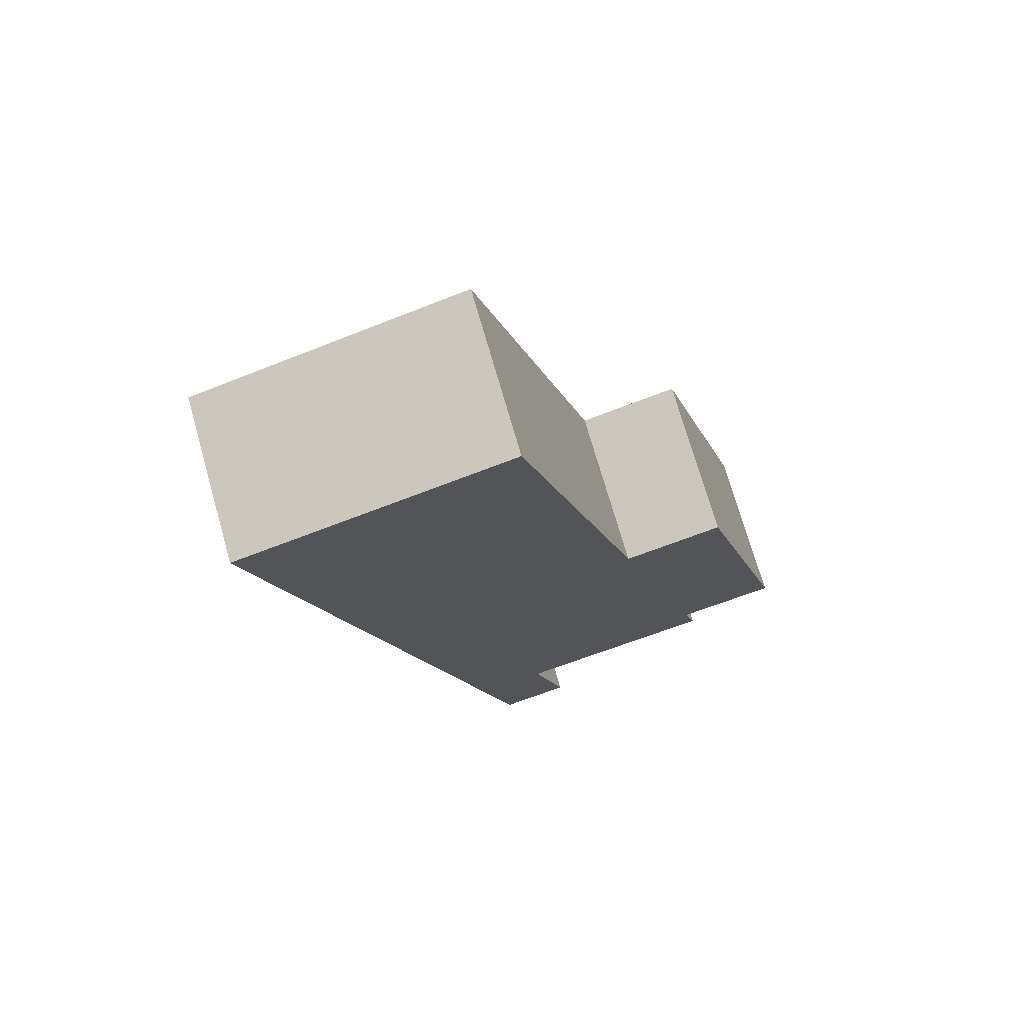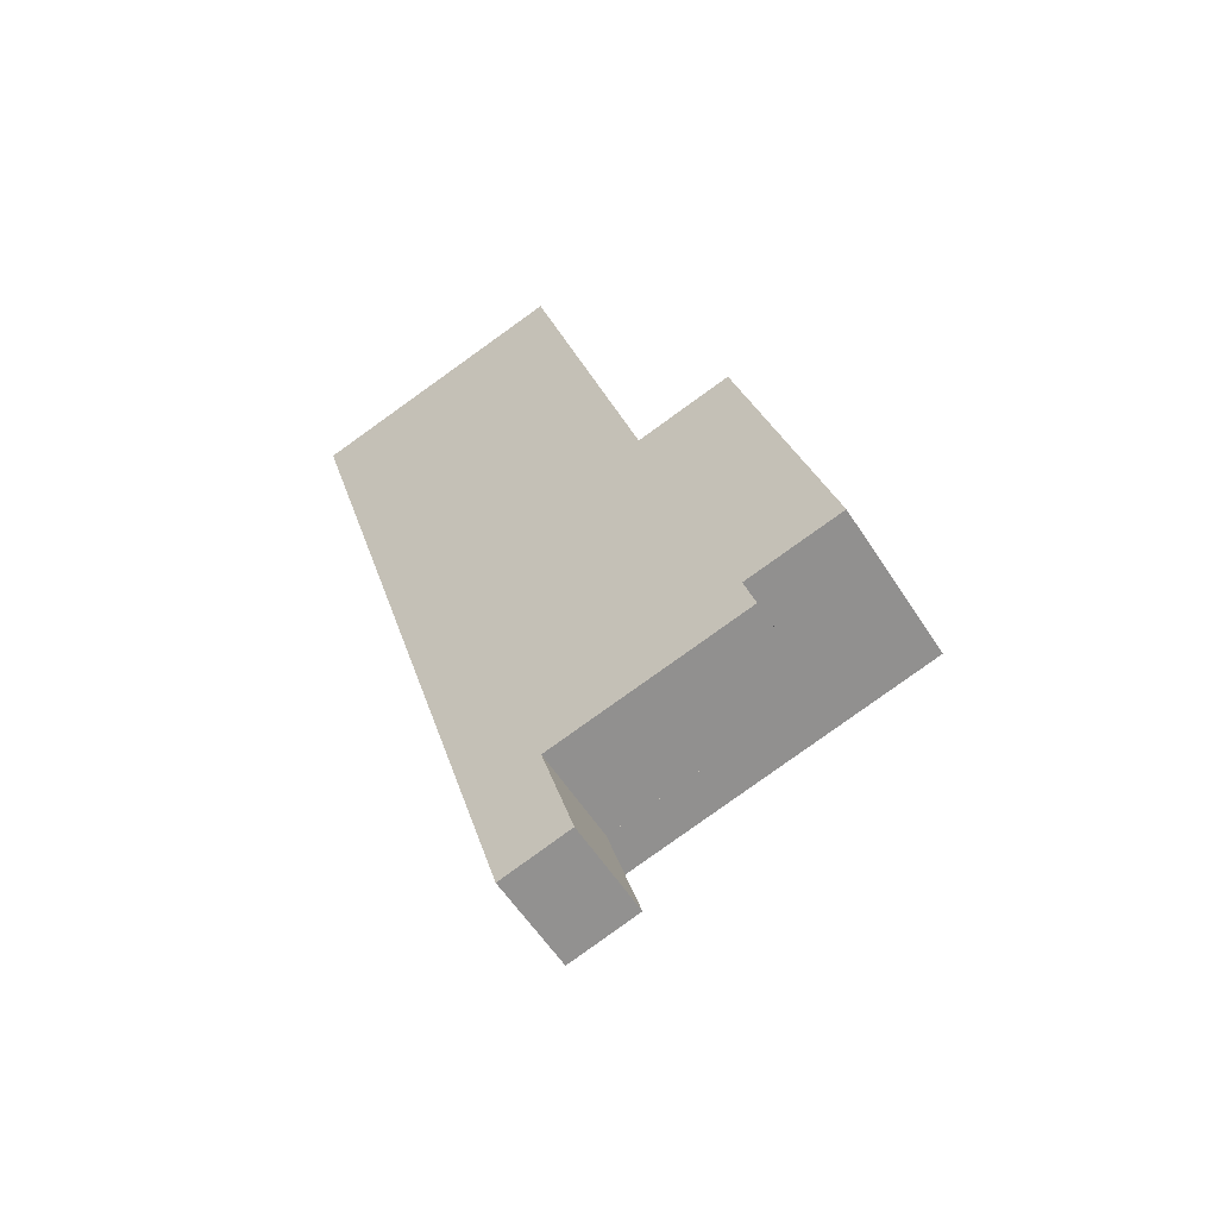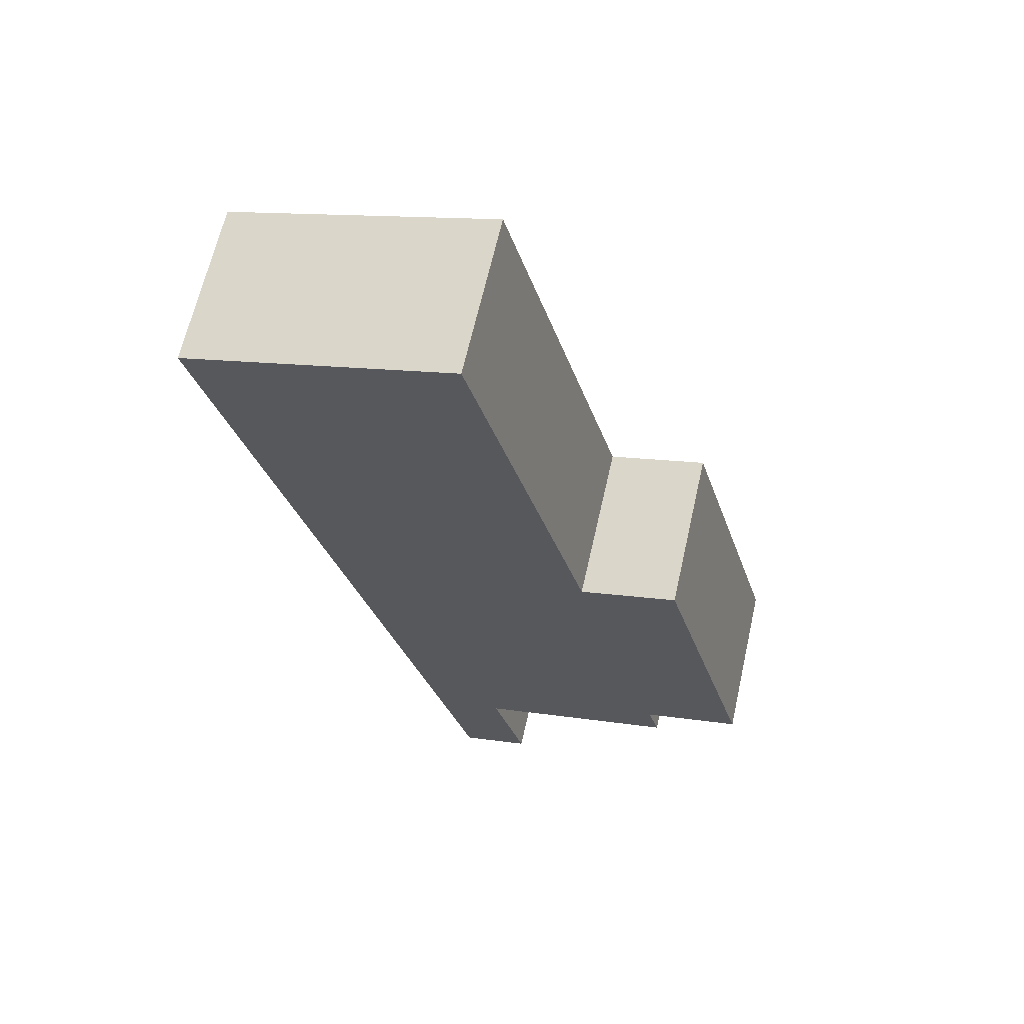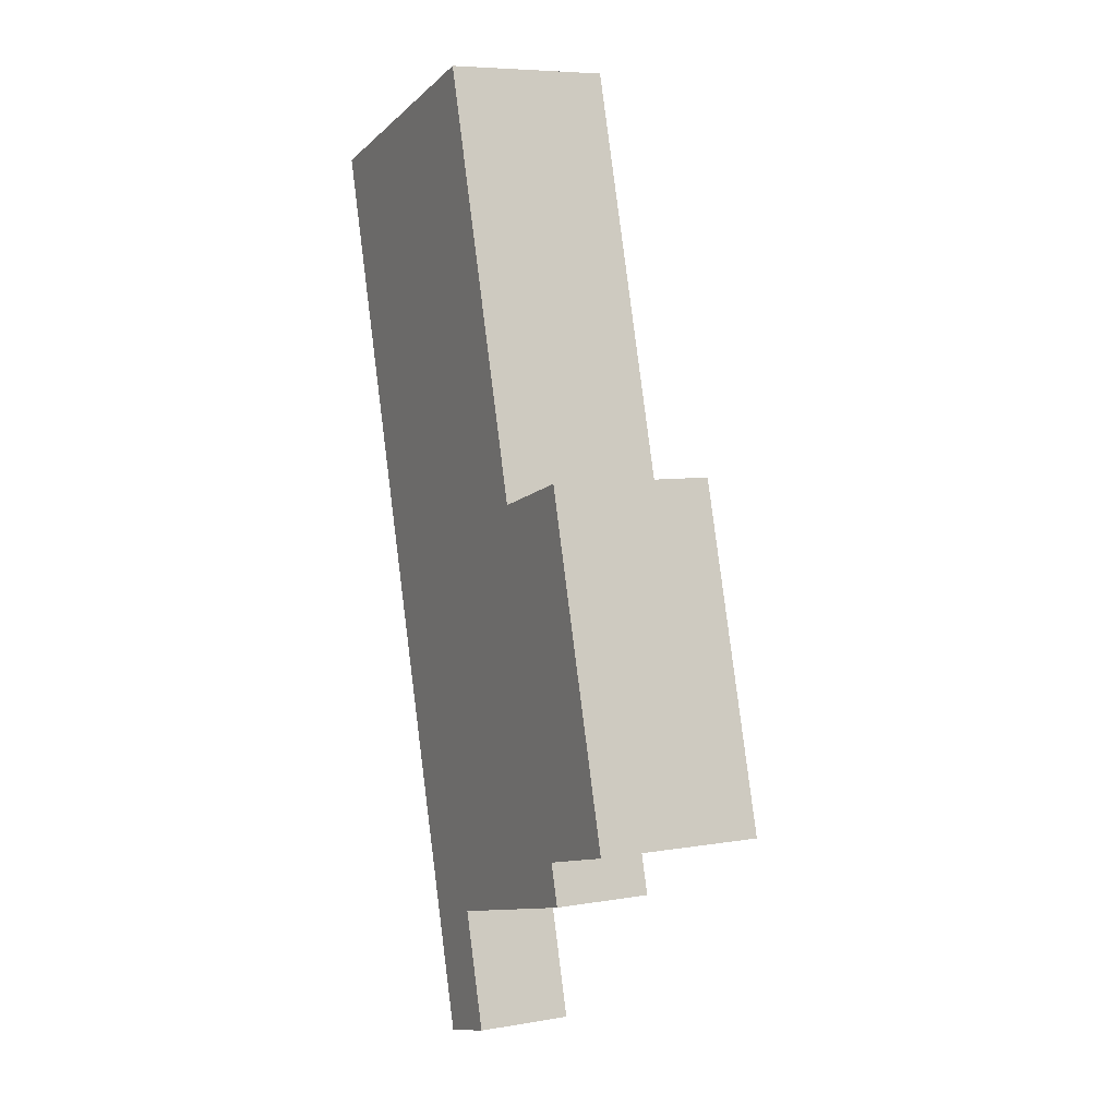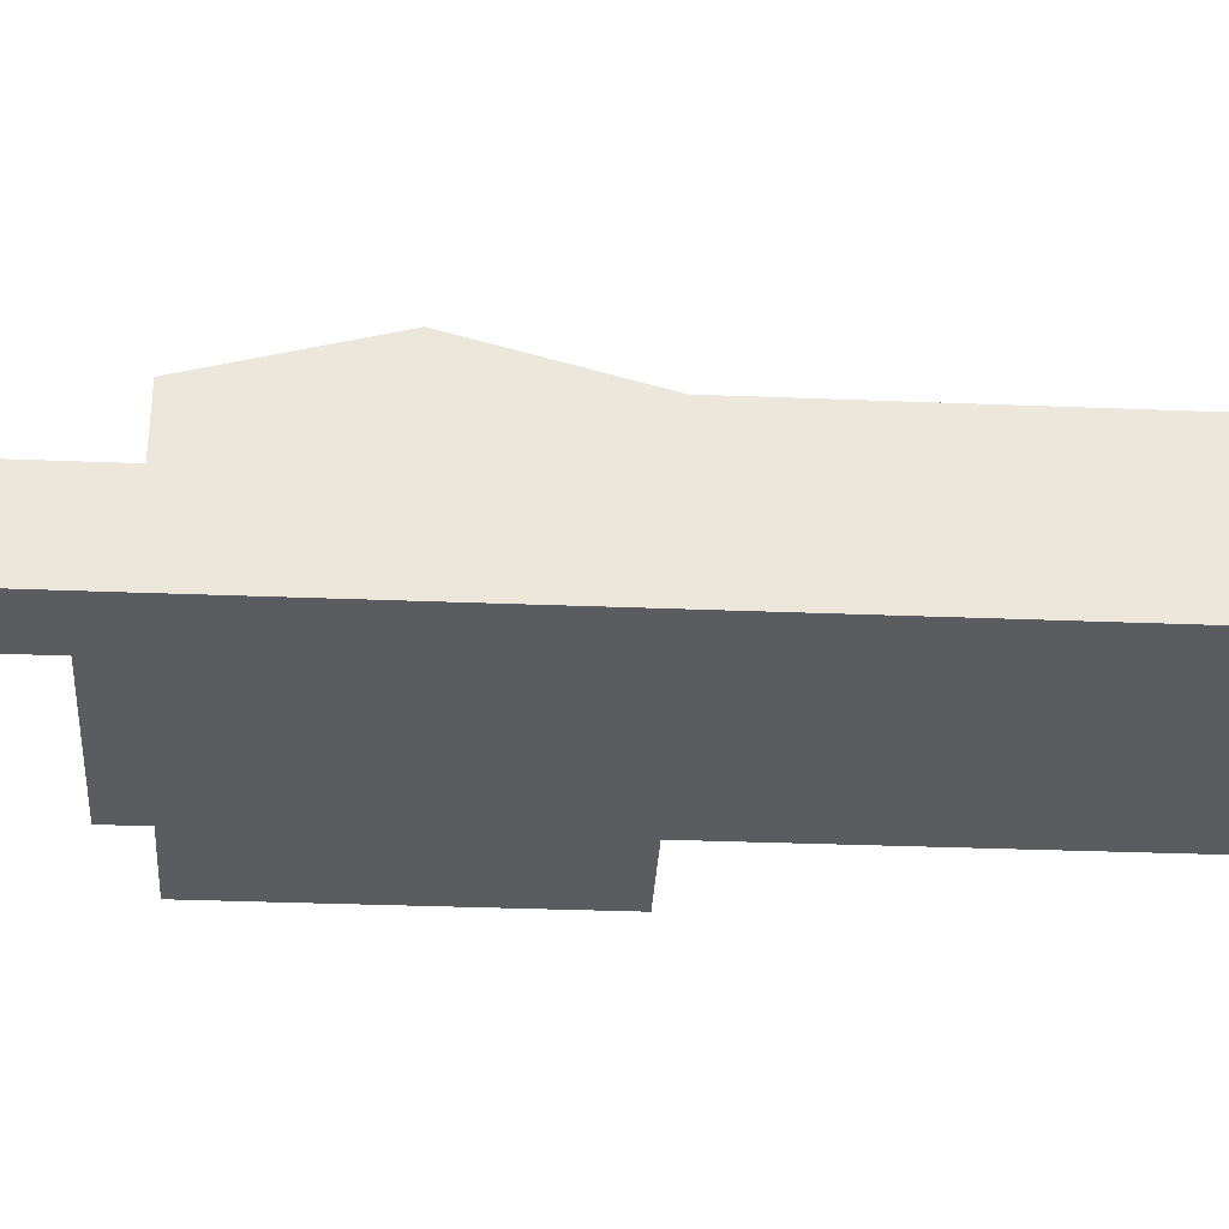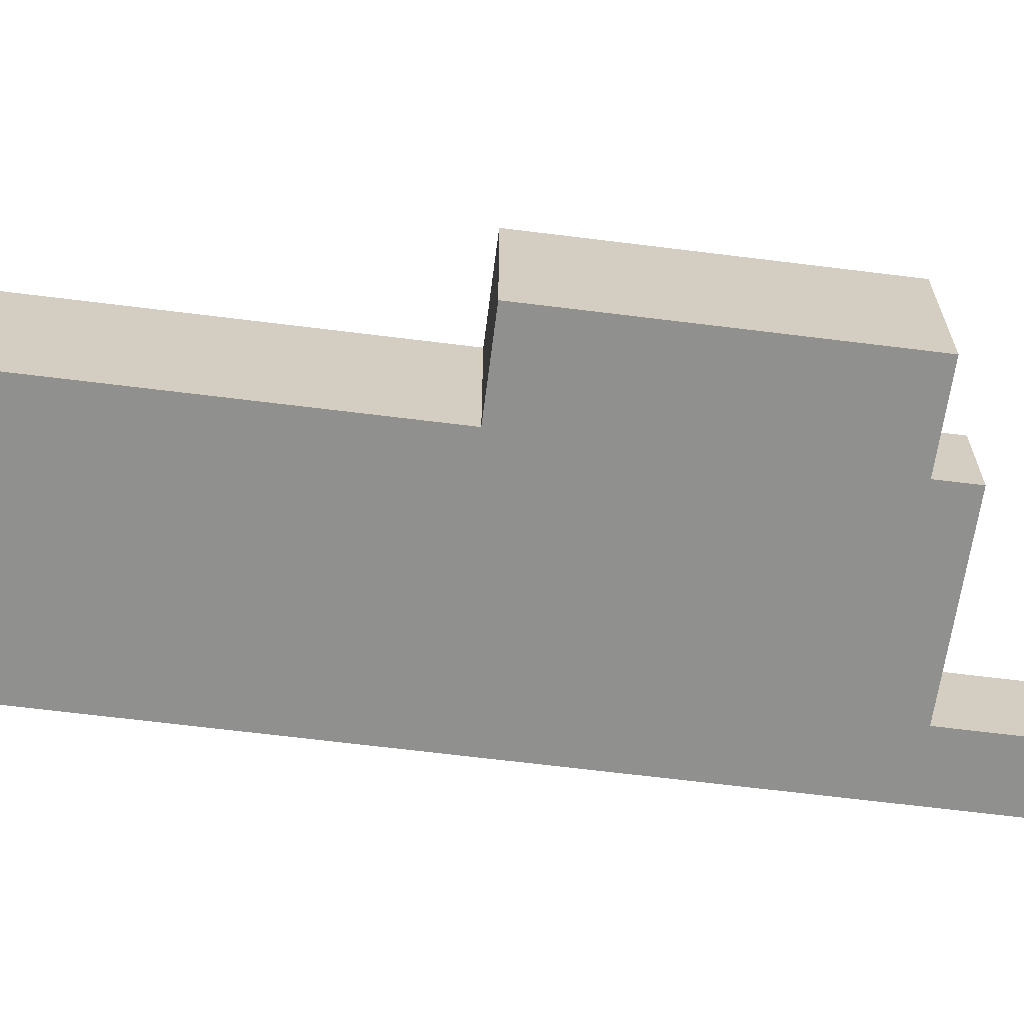
<metadata>
{"format":"obj","ext":"obj","renderer":"f3d","projection":"perspective","resolution":1024,"background":"white","views":[{"elev":72.1,"azim":-15.9,"up":"+Z"},{"elev":-57.3,"azim":32.3,"up":"+Z"},{"elev":64.7,"azim":12.7,"up":"+Z"},{"elev":6.7,"azim":63.0,"up":"+Z"},{"elev":-33.7,"azim":-109.0,"up":"+Y"},{"elev":-65.5,"azim":66.9,"up":"+Y"}]}
</metadata>
<code>
v  0.0001319 6.19 -0.0001956
v  -16.69 6.19 -7.283
v  -17.43 6.19 -4.689
v  -12.19 6.19 -6.072
v  -14.56 6.19 -14.78
v  0.7413 6.19 -2.594
v  -10.07 6.19 -13.5
v  -13.79 10.54 48.25
v  -23.37 10.54 16.15
v  -31.12 10.54 43.35
v  -6.02 10.54 21.07
v  -7.244 13.59 9.364
v  -20.4 13.59 5.733
v  0.2573 10.54 22.84
v  0.0002245 10.54 -0.000333
v  -17.43 10.54 -4.689
v  6.301 10.54 1.695
v  -16.69 4.46e-16 -7.283
v  -14.56 9.049e-16 -14.78
v  -17.43 2.871e-16 -4.689
v  -20.4 -3.51e-16 5.733
v  -23.37 -9.892e-16 16.16
v  -31.12 -2.654e-15 43.35
v  6.301 -1.038e-16 1.695
v  0 -1.373e-06 -8.409e-23
v  0.7412 -1.373e-06 -2.593
v  -12.19 3.718e-16 -6.072
v  0.257 -1.399e-15 22.84
v  -6.02 -1.29e-15 21.07
v  -13.79 -2.955e-15 48.26
v  -10.07 8.264e-16 -13.5
g defaultobject
f 1 2 3
f 2 1 4
f 2 4 5
f 4 1 6
f 7 5 4
f 8 9 10
f 9 8 11
f 9 12 13
f 12 9 11
f 12 11 14
f 13 15 16
f 15 13 12
f 15 12 17
f 14 17 12
f 18 5 19
f 5 18 2
f 2 18 20
f 2 20 21
f 2 21 3
f 3 21 16
f 16 21 13
f 13 21 22
f 13 22 23
f 13 23 9
f 9 23 10
f 16 1 3
f 1 16 15
f 1 24 25
f 24 1 15
f 24 15 17
f 4 26 27
f 26 4 6
f 28 11 29
f 11 28 14
f 26 1 25
f 1 26 6
f 30 10 23
f 10 30 8
f 29 8 30
f 8 29 11
f 24 14 28
f 14 24 17
f 5 31 19
f 31 5 7
f 31 4 27
f 4 31 7
f 28 25 24
f 25 28 27
f 27 19 31
f 19 27 18
f 18 27 28
f 18 28 29
f 18 29 20
f 20 29 21
f 21 29 30
f 21 30 22
f 22 30 23
f 27 26 25

</code>
